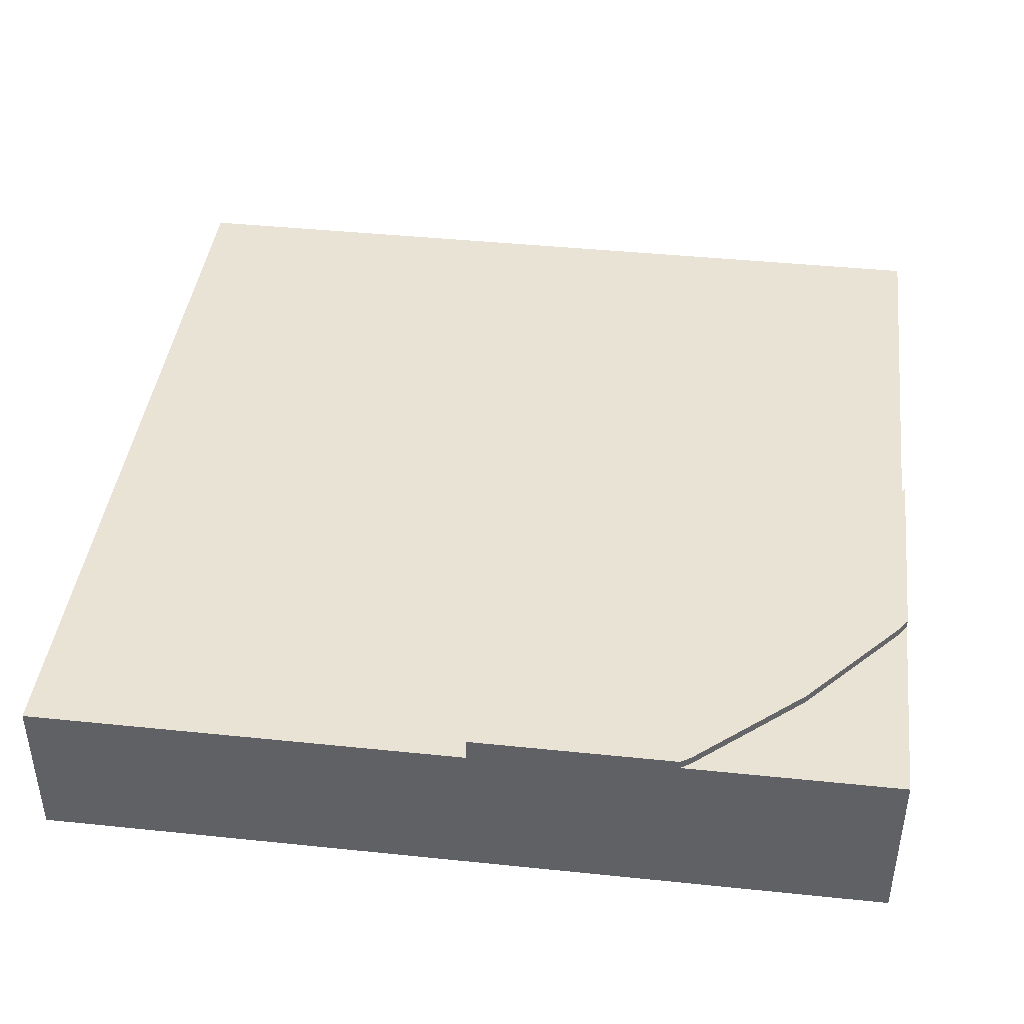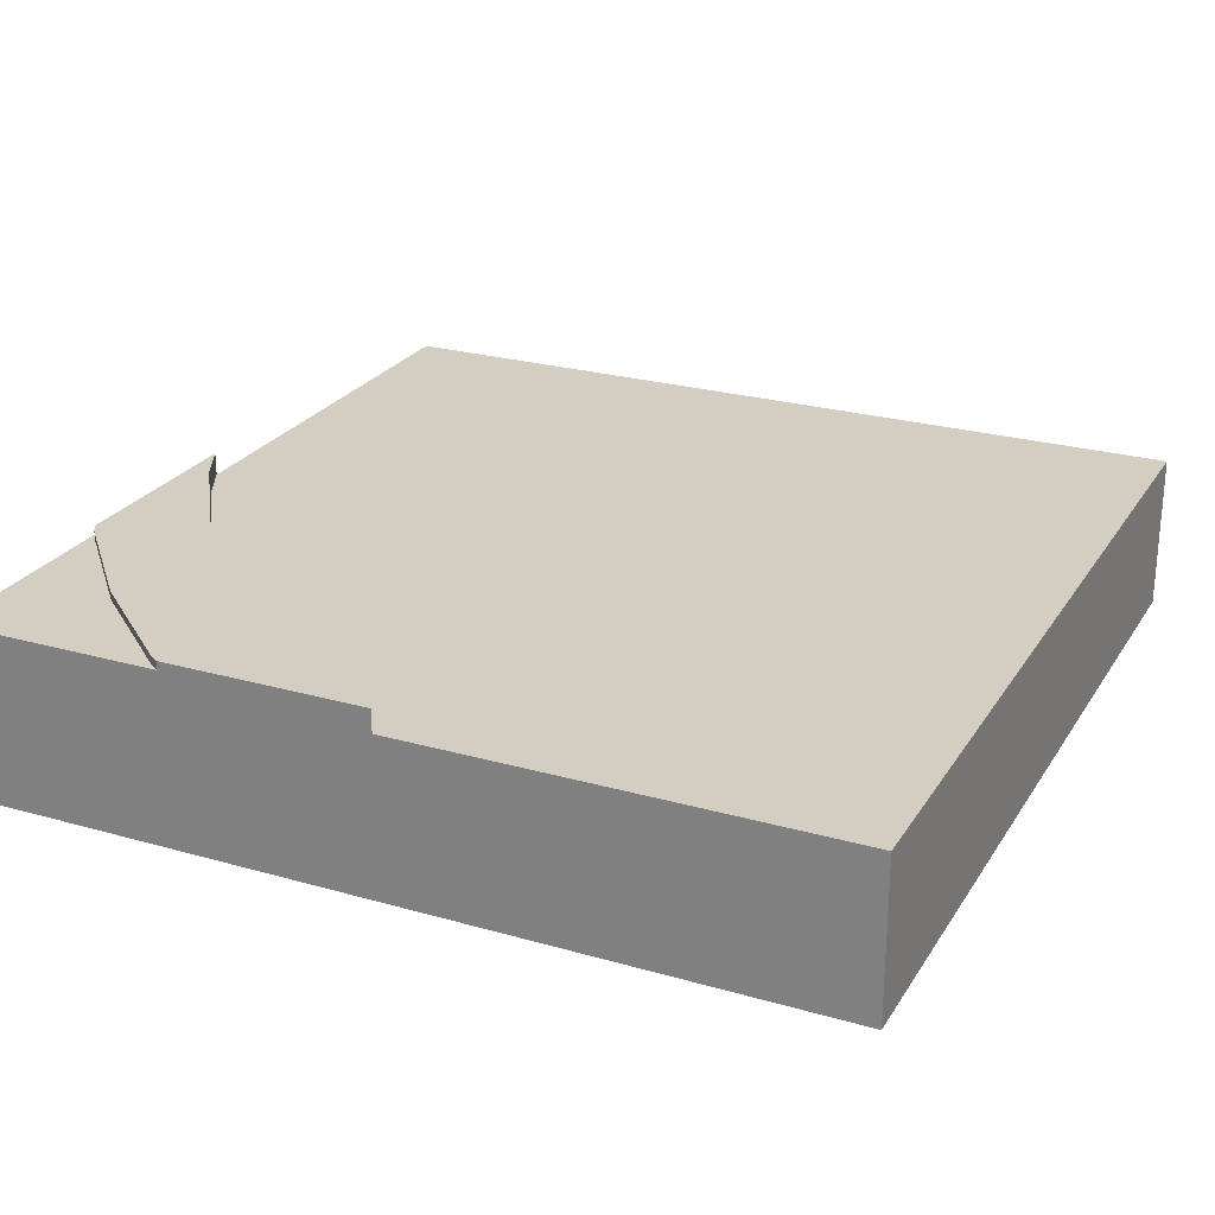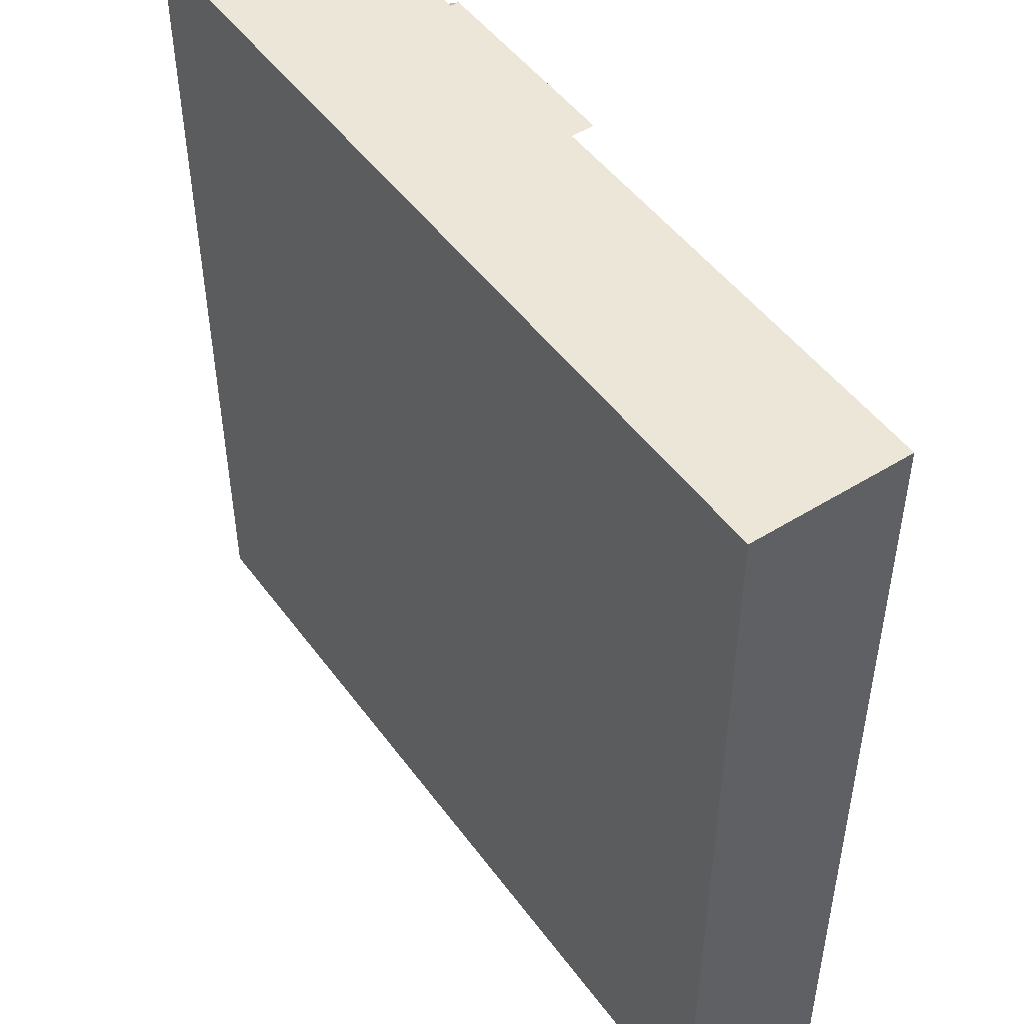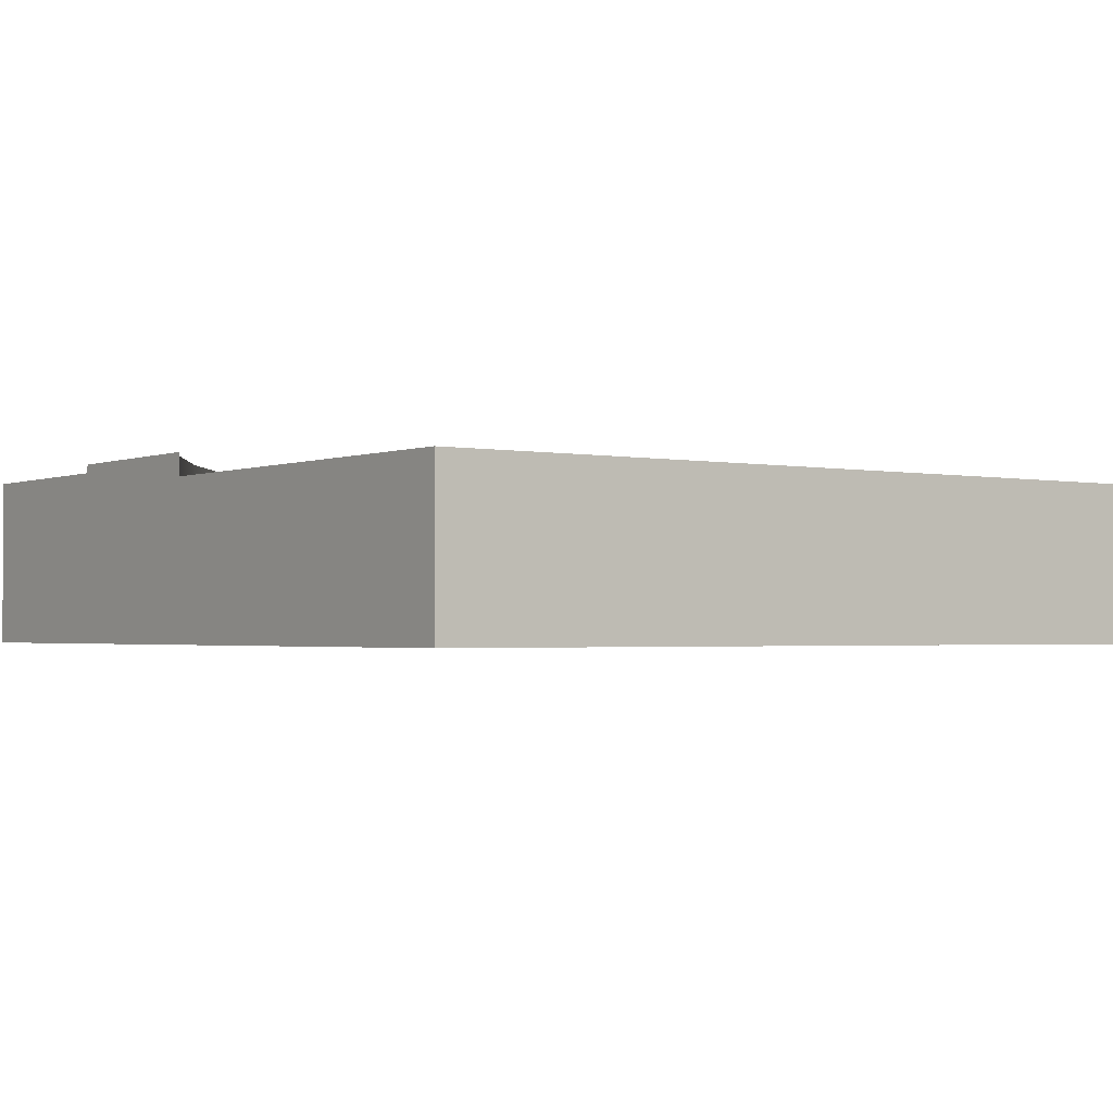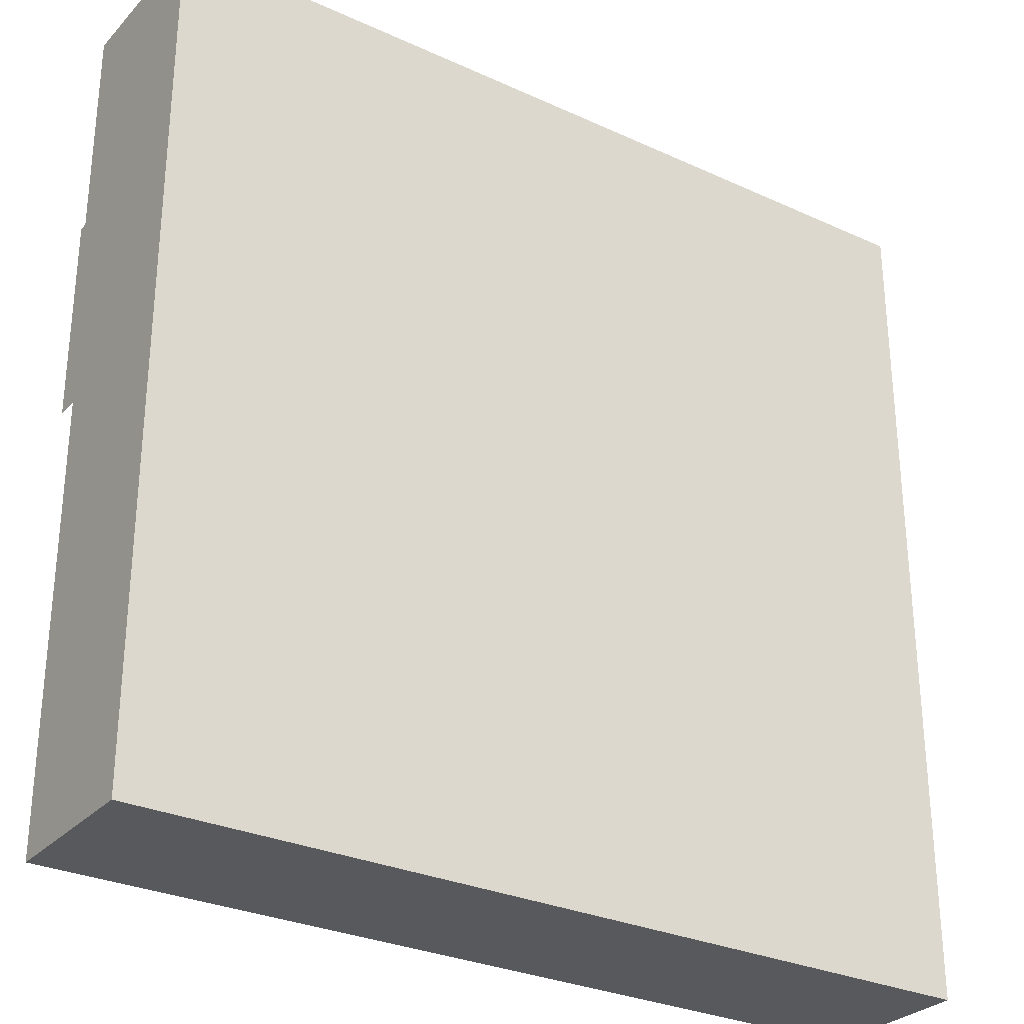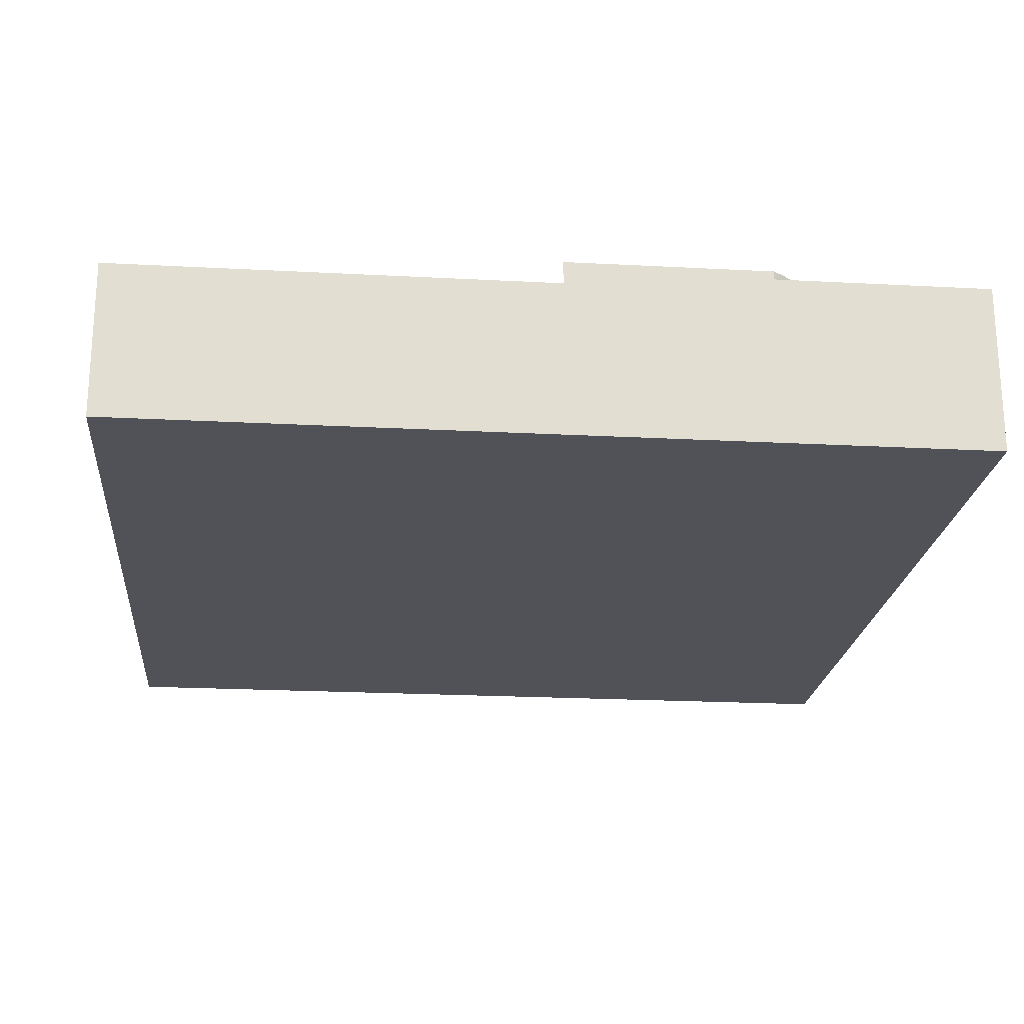
<metadata>
{"format":"obj","ext":"obj","renderer":"f3d","projection":"perspective","resolution":1024,"background":"white","views":[{"elev":42.0,"azim":-82.9,"up":"+Y"},{"elev":24.9,"azim":24.9,"up":"+Y"},{"elev":49.0,"azim":55.3,"up":"+Z"},{"elev":-1.8,"azim":54.0,"up":"+Y"},{"elev":-29.4,"azim":-34.0,"up":"+Z"},{"elev":-21.4,"azim":-95.4,"up":"+Y"}]}
</metadata>
<code>
o Mesh1_Group1_Model.104
v 0.7544 0 0
v 0.7544 0.6 0
v 0 0.6 0
v 0 0 0
v 1.469 0.63 0
v 0.7544 0.63 0
v 1.469 0 -0
v 1.469 0.55 0
v 1.312 0.63 -0.07716
v 0.9454 0.63 -0.3224
v 0.6135 0.63 -0.6135
v 0.3224 0.63 -0.9454
v 0.07716 0.63 -1.312
v 0 0.63 -1.469
v 0 0.63 -0.7544
v 0.02492 0.63 -0.7171
v 0.3483 0.63 -0.3483
v 0.7171 0.63 -0.02492
v 1.312 0.55 -0.07716
v 0 0.55 -3
v 0 0.55 -1.469
v 0.07716 0.55 -1.312
v 0.3224 0.55 -0.9454
v 0.6135 0.55 -0.6135
v 0.9454 0.55 -0.3224
v 3 0.55 0
v 3 0.55 -3
v 0 0 -1.469
v 0 0 -3
v 0 0 -0.7544
v 0 0.6 -0.7544
v 3 0 -3
v 3 0 -0
v 0.02492 0.6 -0.7171
v 0.7171 0.6 -0.02492
v 0.3483 0.6 -0.3483
f 8 2 1 7
f 14 21 31 15
f 13 12 23 22
f 12 11 24 23
f 11 10 25 24
f 10 9 19 25
f 16 15 31 34
f 17 16 34 36
f 18 17 36 35
f 6 18 35 2
f 2 8 5 6
f 16 17 11 12
f 10 18 6
f 17 18 10 11
f 13 14 15
f 6 5 9
f 12 13 15
f 6 9 10
f 16 12 15
f 9 5 8 19
f 31 21 28 30
f 14 13 22 21
f 28 21 20 29
f 27 22 23
f 7 28 32
f 32 29 20 27
f 27 26 33 32
f 26 8 7 33
f 21 27 20
f 27 8 26
f 27 25 19
f 27 23 24
f 27 21 22
f 19 8 27
f 27 24 25
f 32 33 7
f 30 1 4
f 7 30 28
f 28 29 32
f 30 7 1
f 4 3 31 30
f 34 3 36
f 3 2 35
f 34 31 3
f 3 35 36
f 1 2 3 4

</code>
